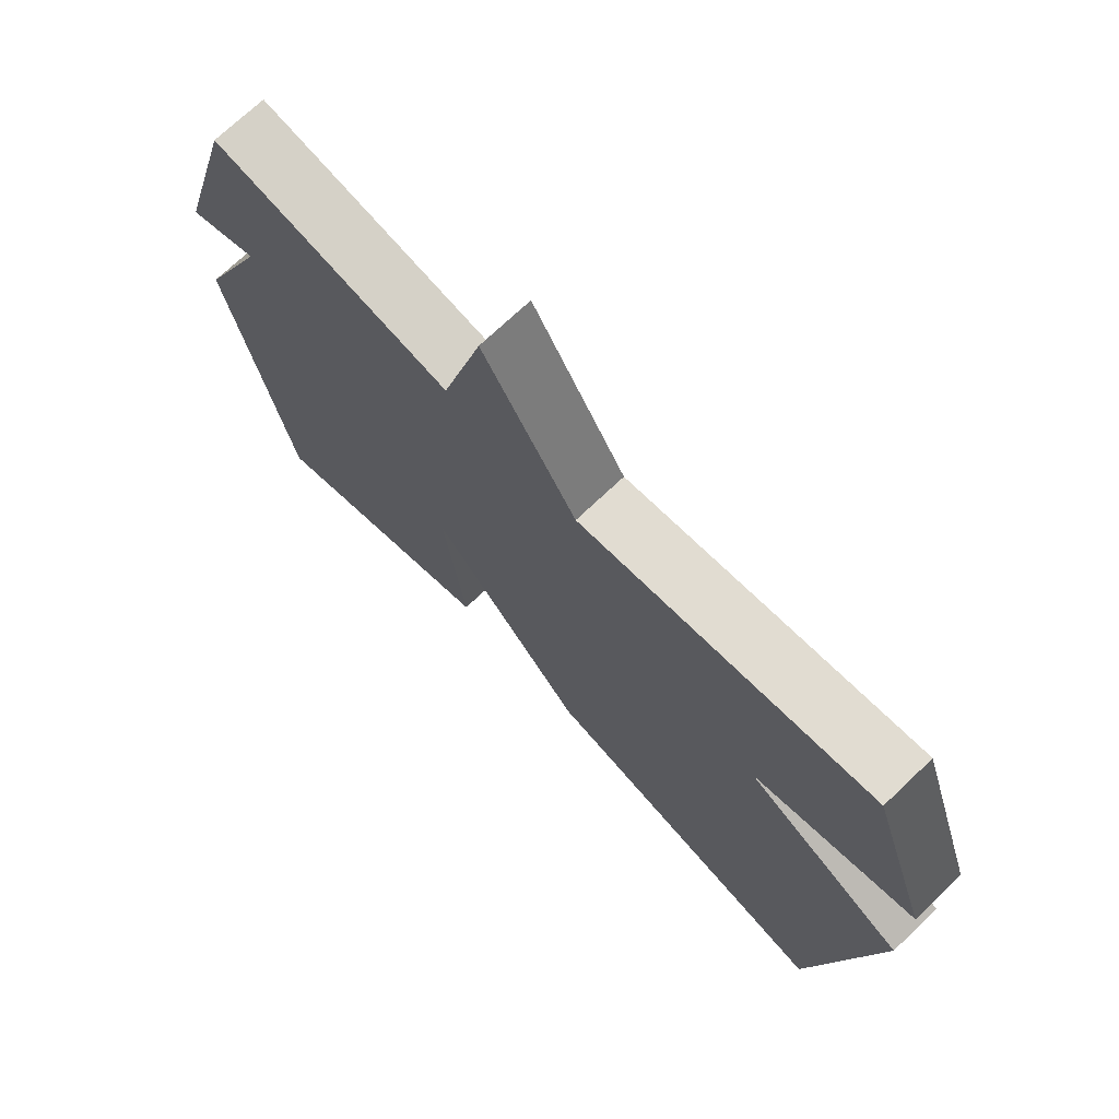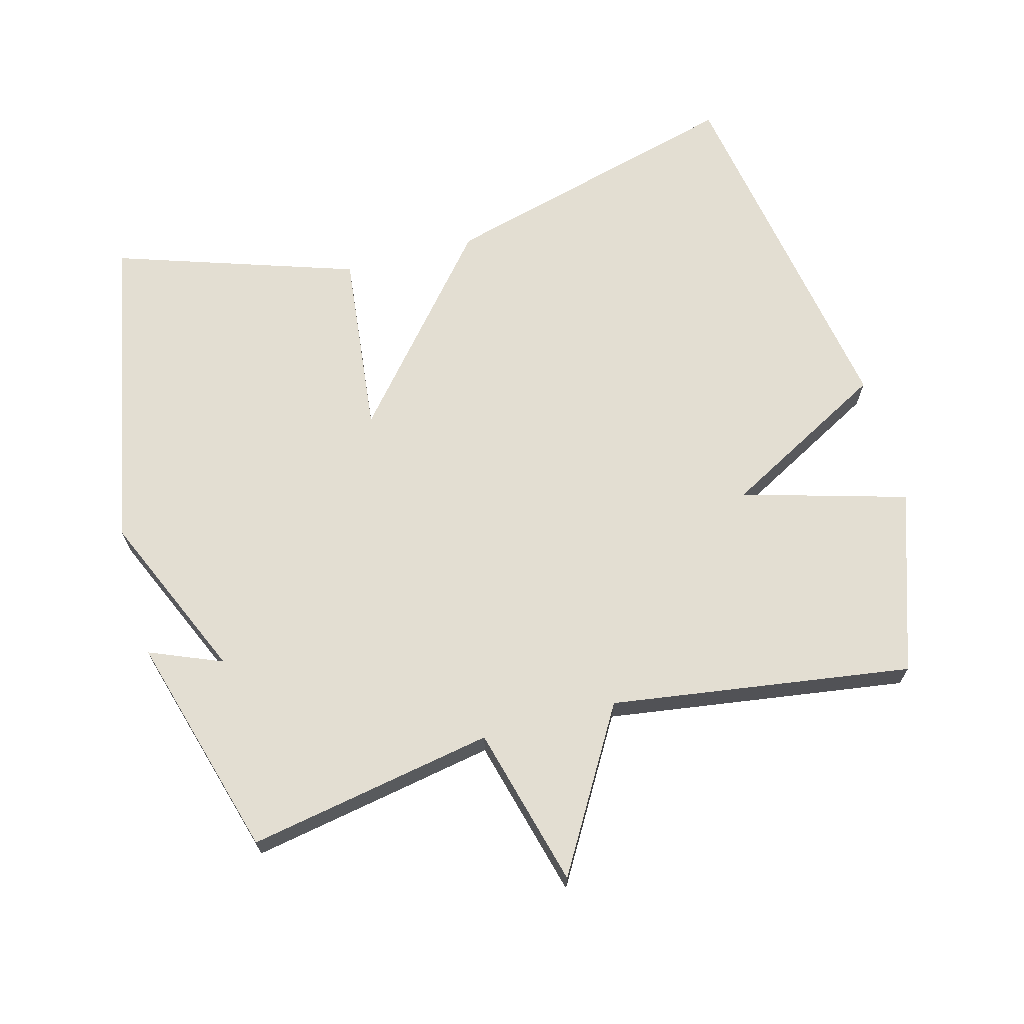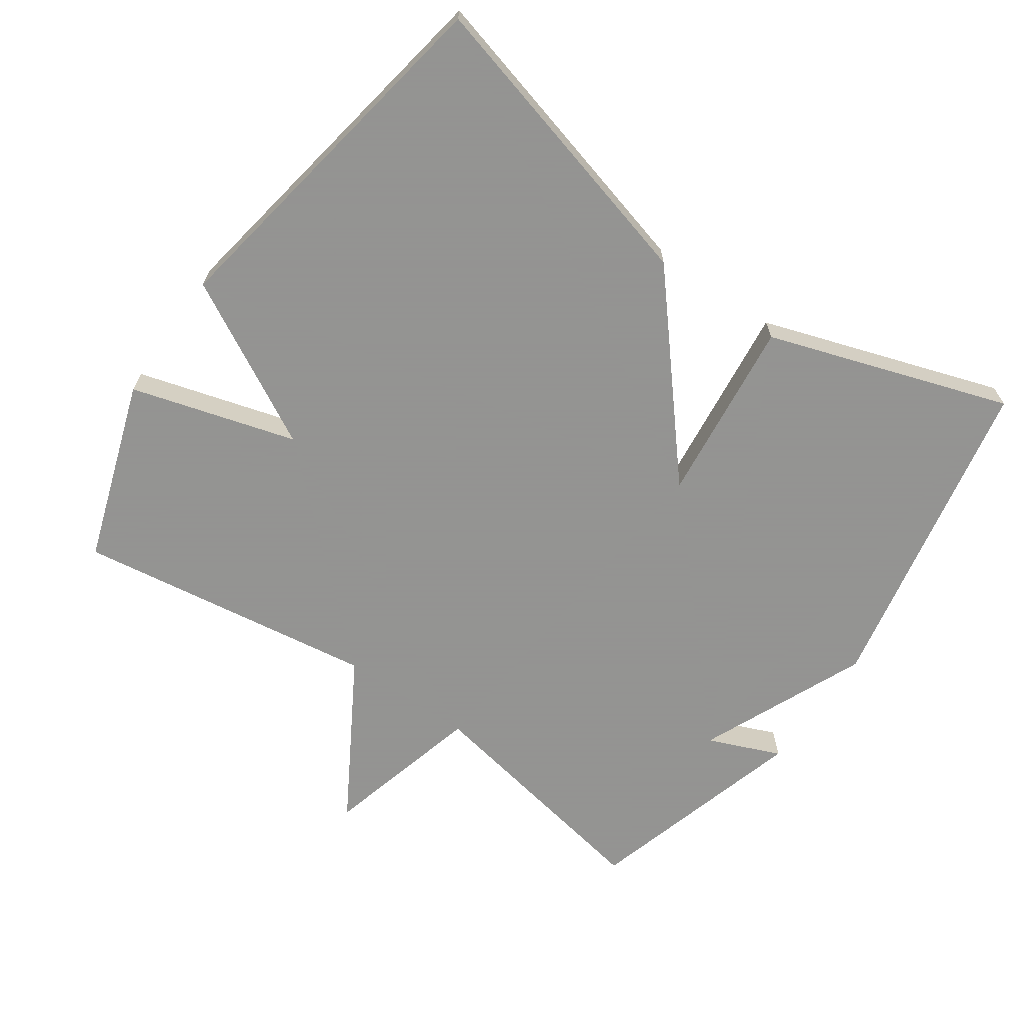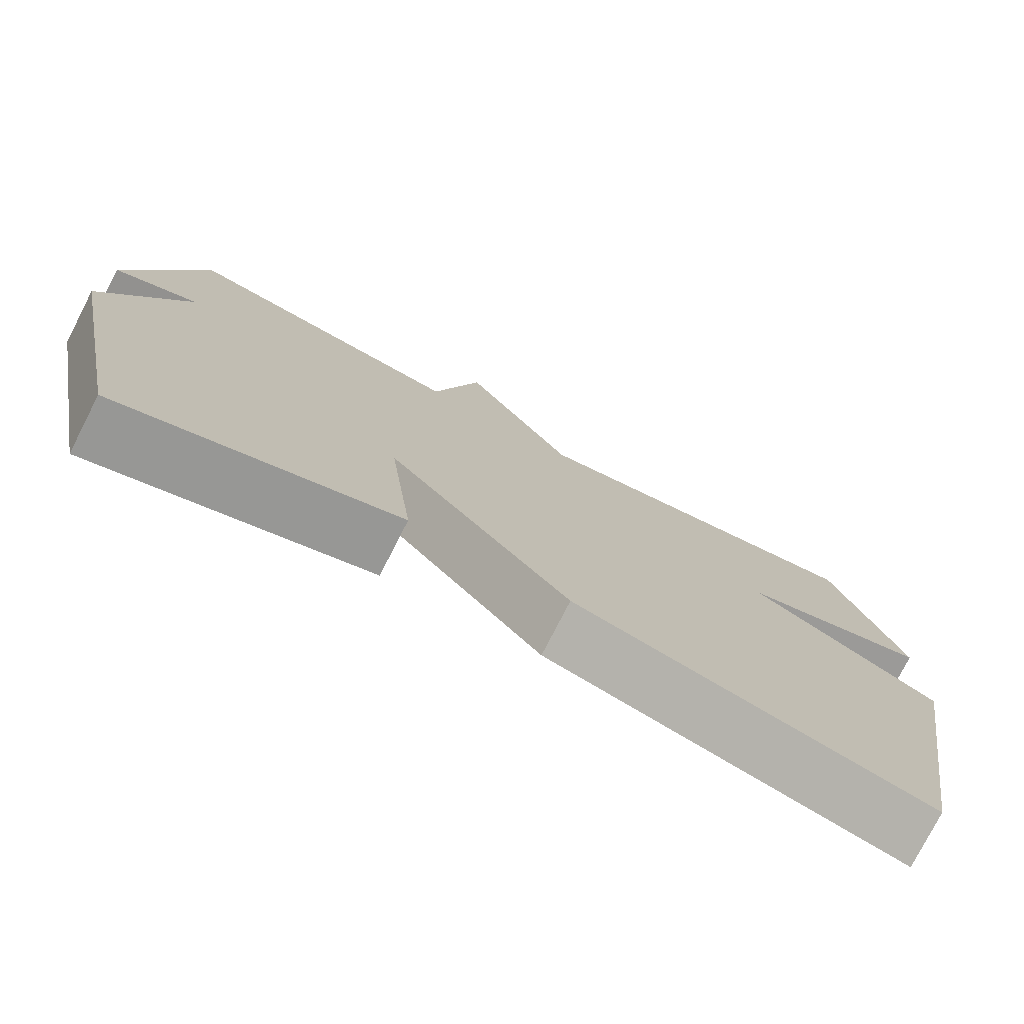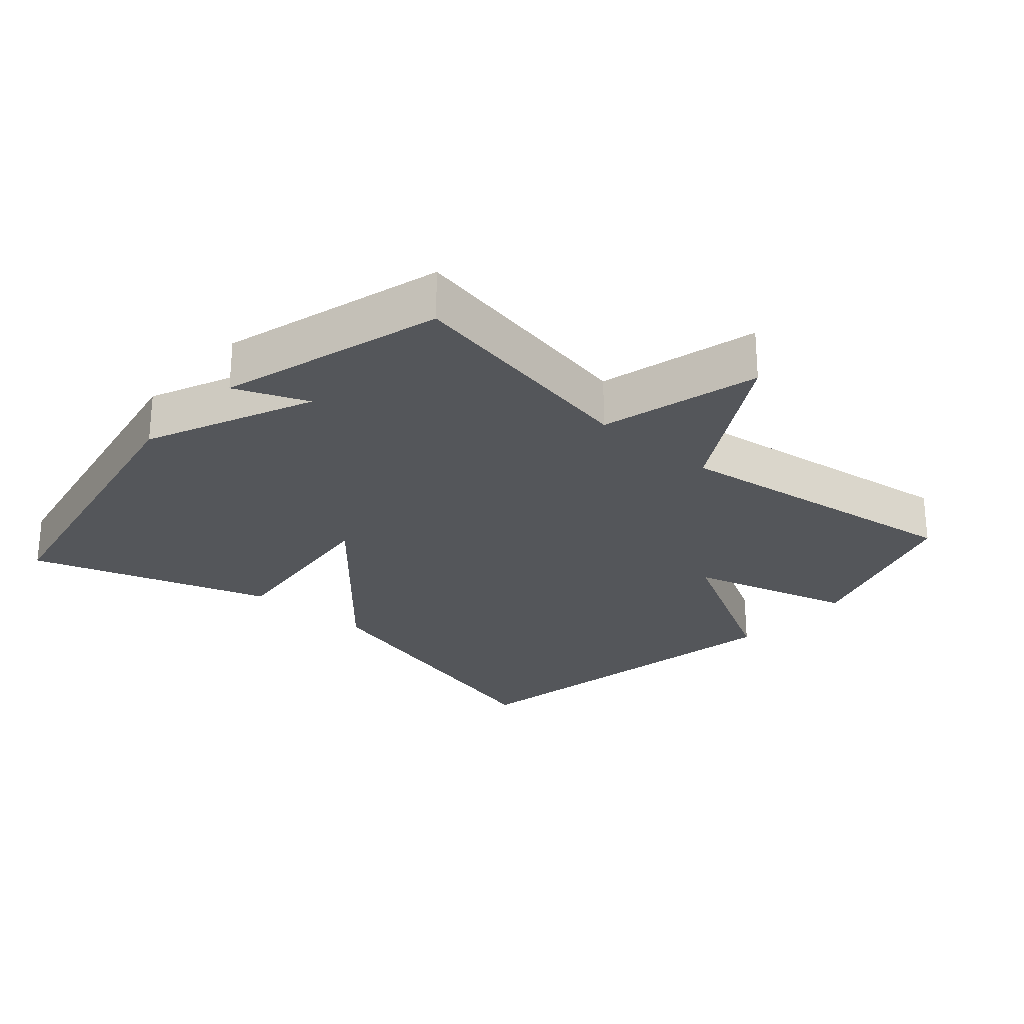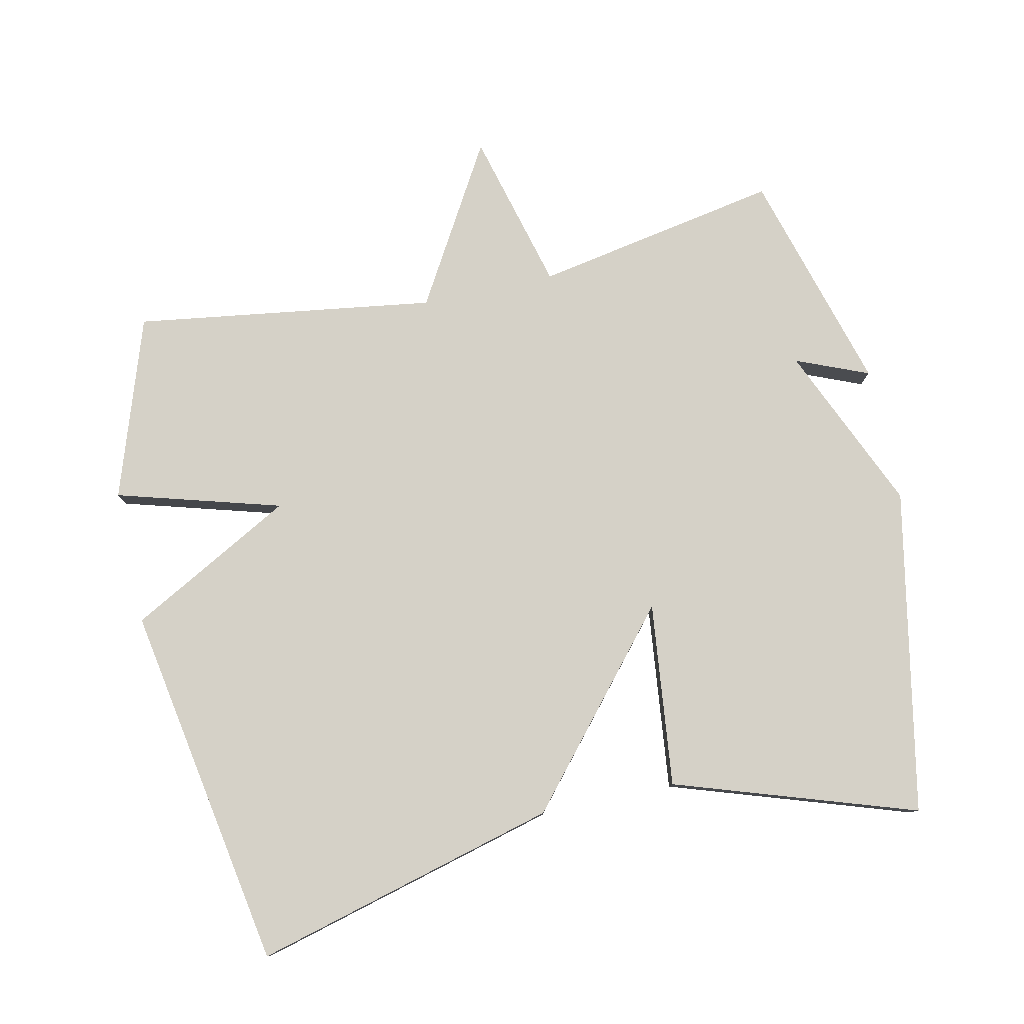
<metadata>
{"format":"obj","ext":"obj","renderer":"f3d","projection":"perspective","resolution":1024,"background":"white","views":[{"elev":72.3,"azim":46.5,"up":"+Z"},{"elev":67.7,"azim":-15.3,"up":"+Y"},{"elev":-66.9,"azim":145.0,"up":"+Y"},{"elev":-77.1,"azim":-27.1,"up":"+Z"},{"elev":-25.7,"azim":-41.6,"up":"+Y"},{"elev":79.5,"azim":167.6,"up":"+Y"}]}
</metadata>
<code>
v -0.5 0.07 0.5
v -0.14 0.07 0.435
v -0.079 0.07 0.669
v 0.06 0.07 0.435
v 0.5 0.07 0.5
v 0.59 0.07 0.235
v 0.349 0.07 0.165
v 0.59 0.07 0.035
v 0.5 0.07 -0.5
v 0.053 0.07 -0.382
v -0.178 0.07 -0.112
v -0.147 0.07 -0.382
v -0.5 0.07 -0.5
v -0.593 0.07 -0.026
v -0.487 0.07 0.218
v -0.593 0.07 0.174
v -0.5 0 0.5
v -0.14 0 0.435
v -0.079 0 0.669
v 0.06 0 0.435
v 0.5 0 0.5
v 0.59 0 0.235
v 0.349 0 0.165
v 0.59 0 0.035
v 0.5 0 -0.5
v 0.053 0 -0.382
v -0.178 0 -0.112
v -0.147 0 -0.382
v -0.5 0 -0.5
v -0.593 0 -0.026
v -0.487 0 0.218
v -0.593 0 0.174
f 15 16 1 2
f 13 14 15
f 12 13 15
f 11 12 15
f 11 15 2
f 9 10 11
f 8 9 11
f 7 8 11
f 7 11 2
f 4 5 6 7
f 4 7 2
f 2 3 4
f 18 17 32 31
f 31 30 29
f 31 29 28
f 31 28 27
f 18 31 27
f 27 26 25
f 27 25 24
f 27 24 23
f 18 27 23
f 23 22 21 20
f 18 23 20
f 20 19 18
f 1 17 18 2
f 2 18 19 3
f 3 19 20 4
f 4 20 21 5
f 5 21 22 6
f 6 22 23 7
f 7 23 24 8
f 8 24 25 9
f 9 25 26 10
f 10 26 27 11
f 11 27 28 12
f 12 28 29 13
f 13 29 30 14
f 14 30 31 15
f 15 31 32 16
f 16 32 17 1

</code>
